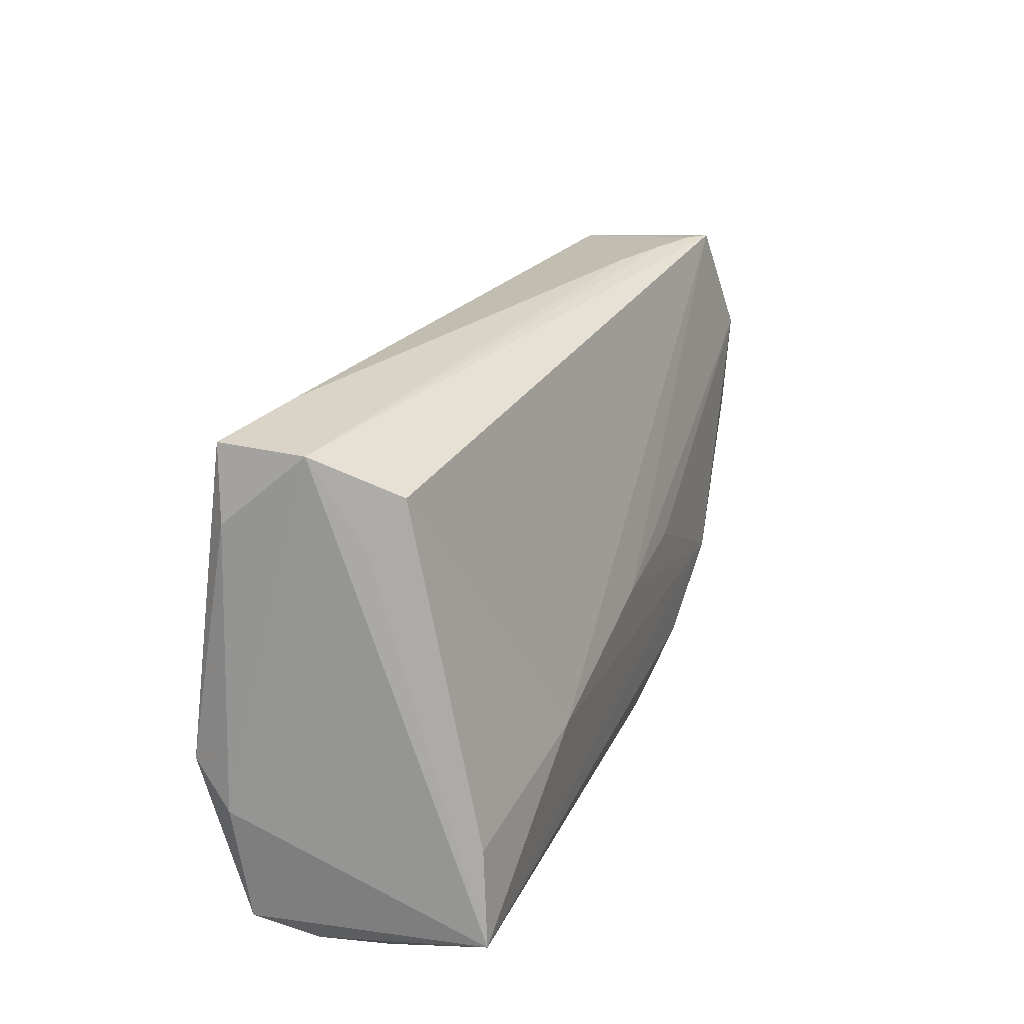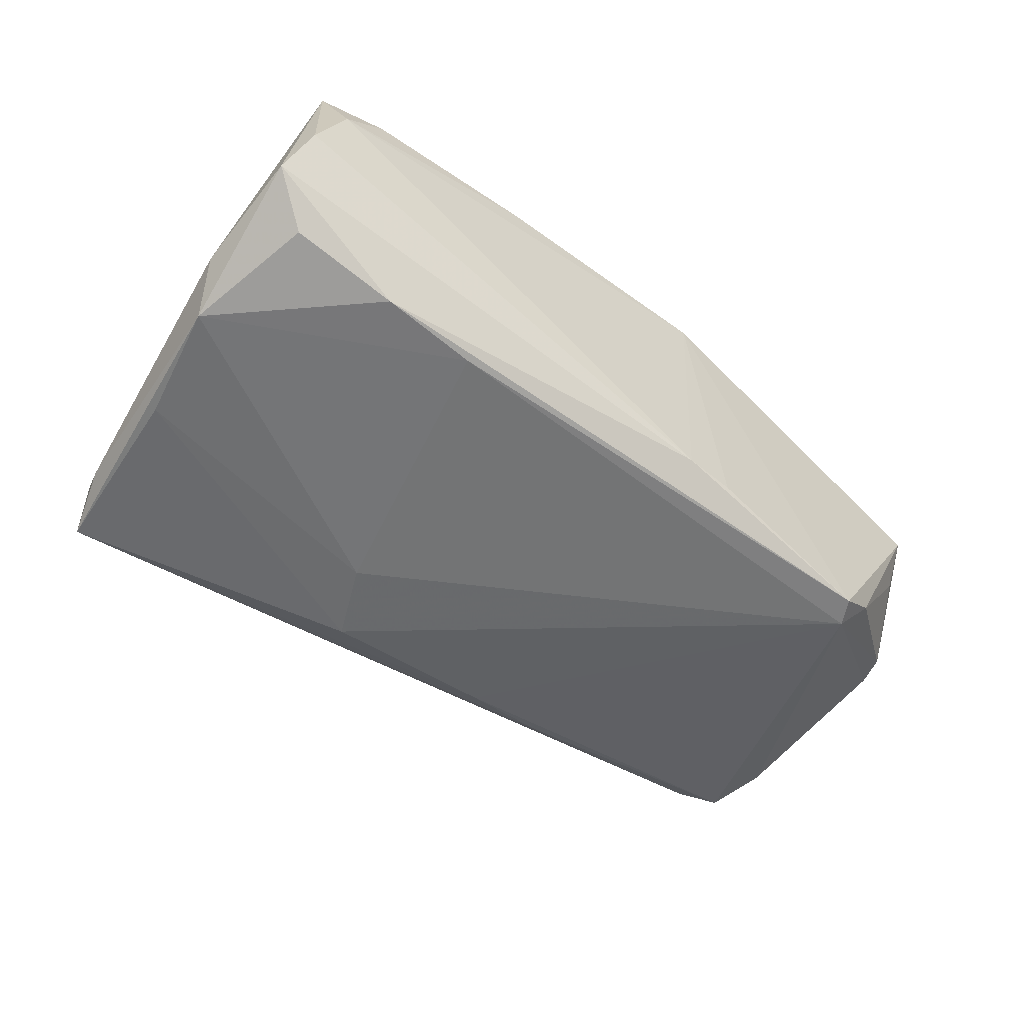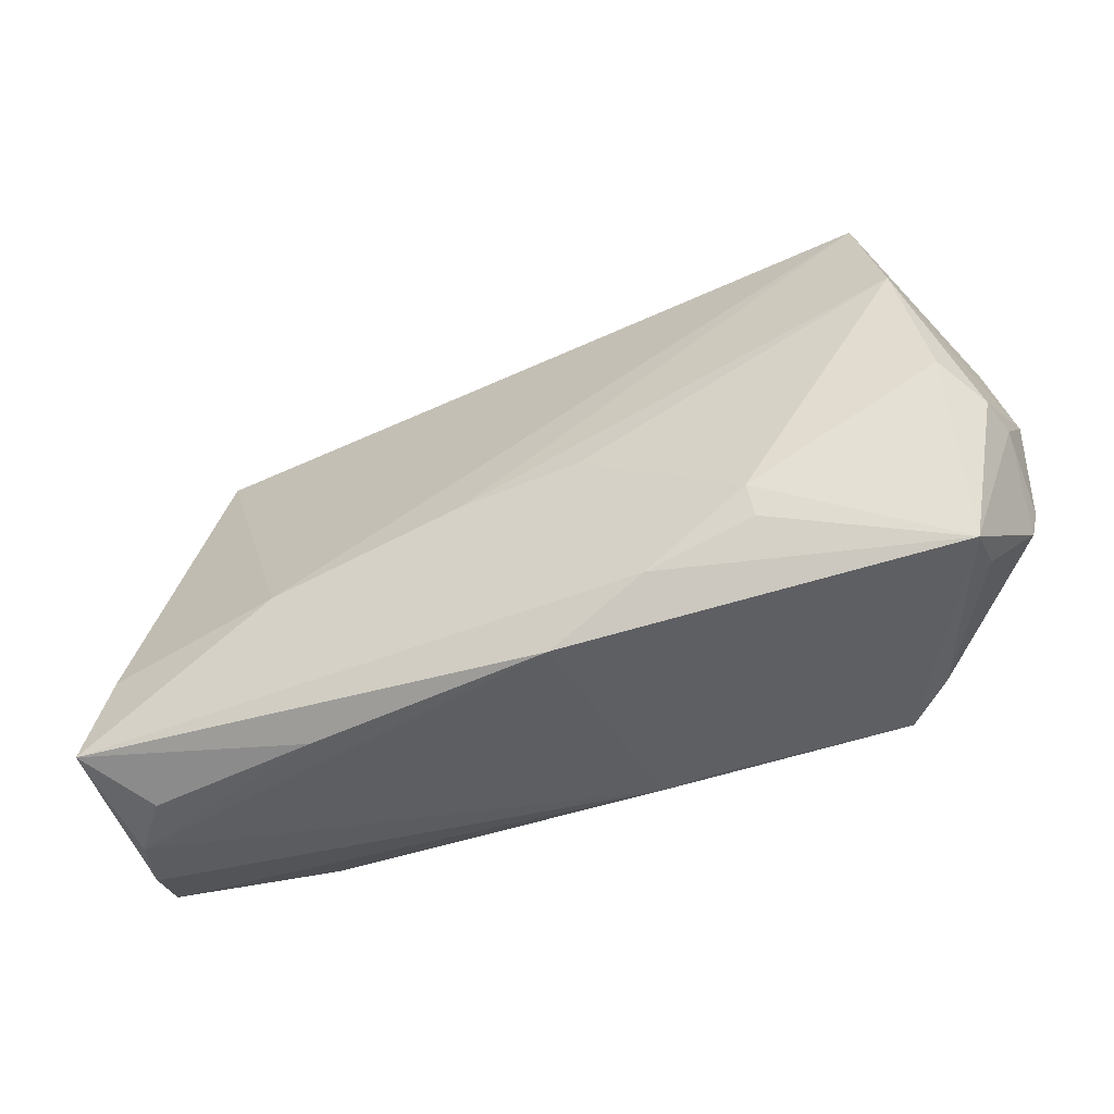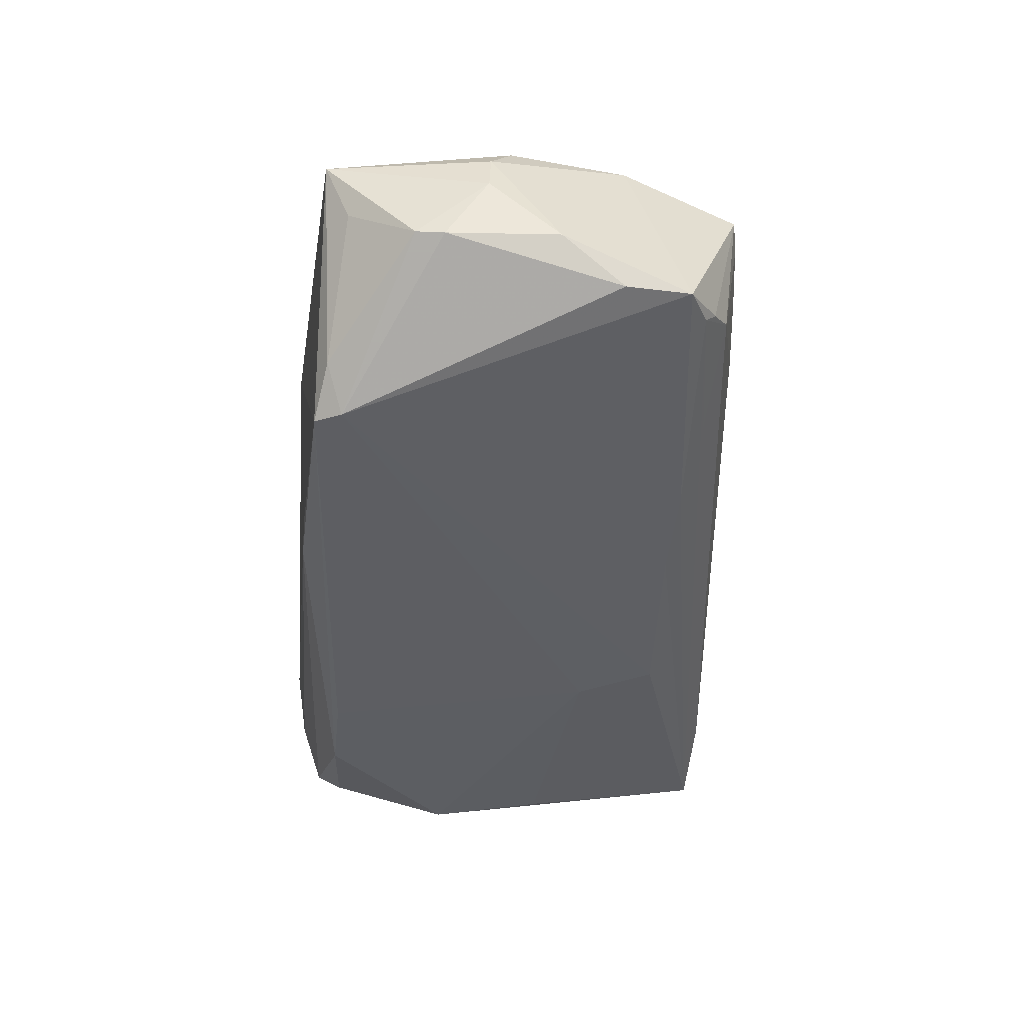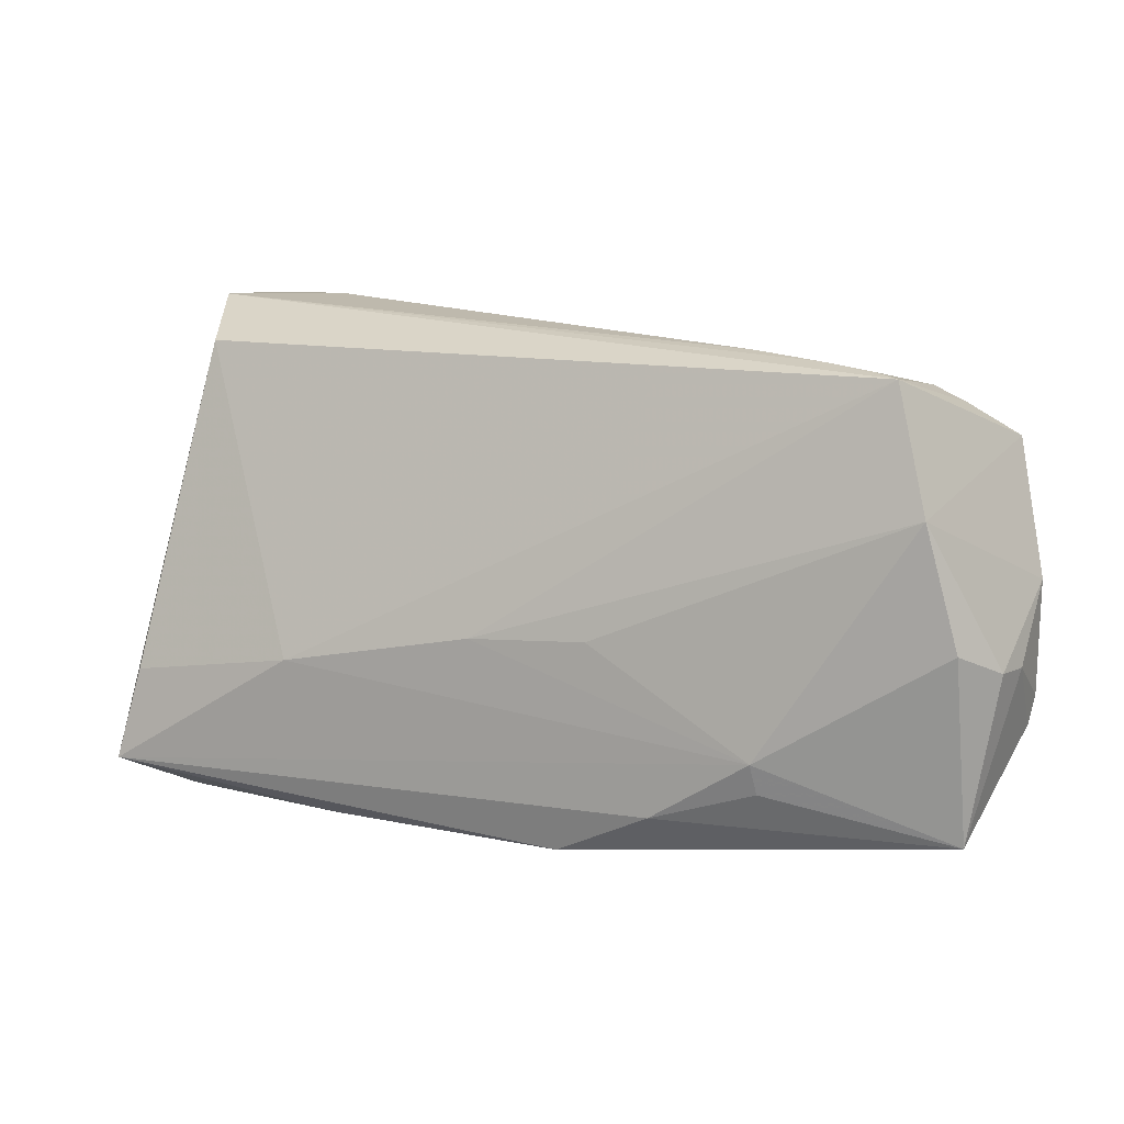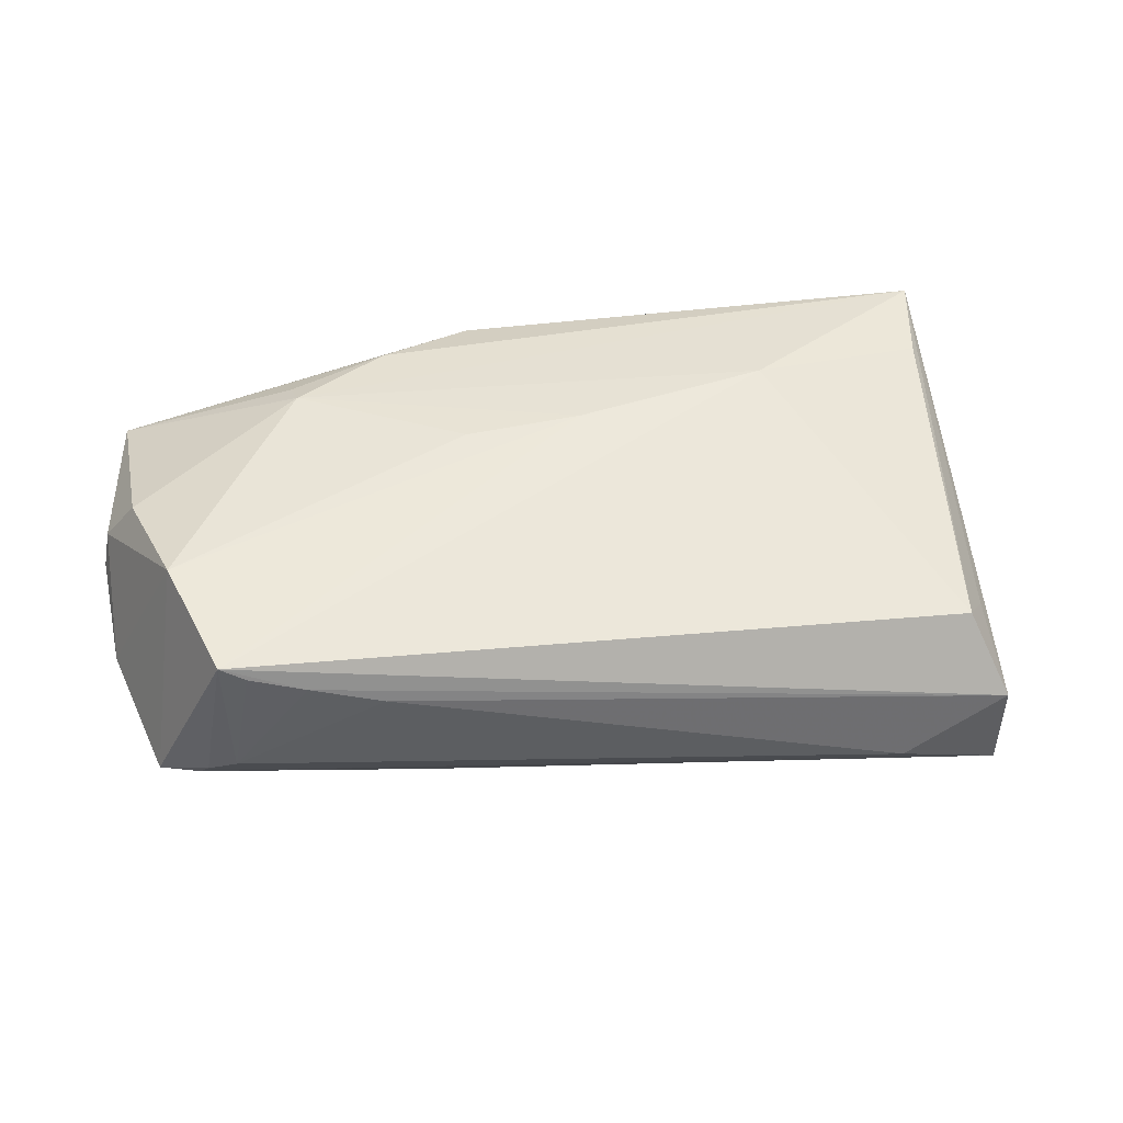
<metadata>
{"format":"obj","ext":"obj","renderer":"f3d","projection":"perspective","resolution":1024,"background":"white","views":[{"elev":28.7,"azim":-68.9,"up":"+Y"},{"elev":-56.0,"azim":-39.0,"up":"+Z"},{"elev":-43.6,"azim":24.8,"up":"+Y"},{"elev":-38.7,"azim":85.8,"up":"+Z"},{"elev":10.4,"azim":24.1,"up":"+Y"},{"elev":40.2,"azim":168.1,"up":"+Z"}]}
</metadata>
<code>
v 0.03405 -0.01492 0.01953
v 0.05301 0.01407 0.01722
v 0.05758 0.02083 -0.00889
v 0.02948 0.03117 0.006809
v -0.02292 -0.02898 0.01459
v -0.04481 0.02988 0.006163
v 0.05871 0.01259 -0.009372
v 0.03452 -0.01877 0.01825
v 0.05691 -0.02448 0.01069
v -0.05488 -0.004909 -0.01784
v -0.05128 -0.02124 -0.01553
v -0.05331 -0.02405 0.01893
v 0.009053 -0.02884 0.01761
v 0.05256 0.02331 -0.008189
v -0.04591 -0.02862 0.01155
v 0.02144 -0.02291 0.01915
v -0.04906 0.03525 -0.003965
v 0.01188 0.02352 -0.01529
v 0.0463 -0.02291 -0.01267
v -0.01602 0.01438 -0.0183
v 0.04056 -0.02428 -0.01729
v -0.03594 0.03525 -0.01178
v -0.05148 0.01047 -0.01713
v 0.009534 -0.02635 -0.01397
v 0.06165 0.004719 -0.004108
v -0.05721 -0.009825 -0.01248
v -0.05159 -0.02918 0.005243
v 0.05641 -0.02126 0.002871
v 0.04238 -0.02088 -0.01757
v 0.06048 -0.003849 0.009761
v 0.0339 0.02577 -0.009068
v -0.02472 -0.0213 -0.01815
v -0.05717 -0.02492 -0.01032
v 0.04799 0.02684 -0.004272
v -0.05162 0.02611 -0.01371
v -0.02734 -0.008452 0.01953
v -0.05494 -0.0278 -0.002632
v 0.06129 -0.009334 -0.004464
v -0.001731 -0.003412 0.01953
v -0.05054 -0.01222 0.01736
v -0.04879 0.03494 -0.01509
v -0.03742 -0.02176 -0.01792
v -0.01144 0.02429 -0.01773
v -0.04841 0.02473 0.00273
v 0.05152 0.02473 -0.006394
v 0.05666 -0.001052 0.01562
v 0.06146 -0.004111 0.004558
v 0.01633 -0.0261 -0.01393
v 0.02342 0.02406 -0.0132
v 0.06066 -0.01289 -0.00387
v 0.01354 -0.002499 0.01945
v 0.04542 0.02964 0.01197
v 0.03852 0.03037 0.009708
v 0.04859 0.02911 0.01382
f 6 44 12
f 33 12 26
f 10 33 26
f 26 12 17
f 12 44 17
f 44 6 17
f 6 36 54
f 53 17 54
f 54 17 6
f 40 6 12
f 12 36 40
f 40 36 6
f 18 3 29
f 43 41 18
f 18 29 43
f 26 17 35
f 35 17 41
f 35 10 26
f 41 10 35
f 41 17 22
f 18 41 49
f 41 14 49
f 49 3 18
f 49 14 3
f 12 33 37
f 37 27 12
f 1 36 12
f 12 27 15
f 2 1 46
f 46 30 2
f 3 54 2
f 53 54 52
f 47 38 25
f 25 30 47
f 3 2 25
f 25 2 30
f 50 38 47
f 50 29 38
f 7 29 3
f 38 29 7
f 3 25 7
f 7 25 38
f 24 37 33
f 27 37 24
f 24 13 27
f 23 10 41
f 41 43 23
f 4 17 53
f 4 22 17
f 31 14 41
f 41 22 31
f 22 4 34
f 14 31 34
f 34 31 22
f 34 4 53
f 53 52 34
f 34 52 54
f 9 30 46
f 46 1 9
f 47 30 9
f 9 50 47
f 12 13 16
f 16 1 12
f 13 9 16
f 27 13 5
f 5 15 27
f 5 13 12
f 12 15 5
f 39 54 36
f 39 2 54
f 36 1 39
f 10 23 20
f 20 23 43
f 20 32 10
f 20 43 29
f 29 32 20
f 3 14 45
f 14 34 45
f 45 54 3
f 45 34 54
f 21 32 29
f 21 9 13
f 8 9 1
f 1 16 8
f 8 16 9
f 1 2 51
f 51 39 1
f 2 39 51
f 33 10 11
f 50 9 28
f 13 24 48
f 48 21 13
f 24 21 48
f 10 32 42
f 42 11 10
f 33 11 42
f 42 24 33
f 32 21 42
f 42 21 24
f 50 28 19
f 9 21 19
f 19 28 9
f 29 50 19
f 19 21 29

</code>
